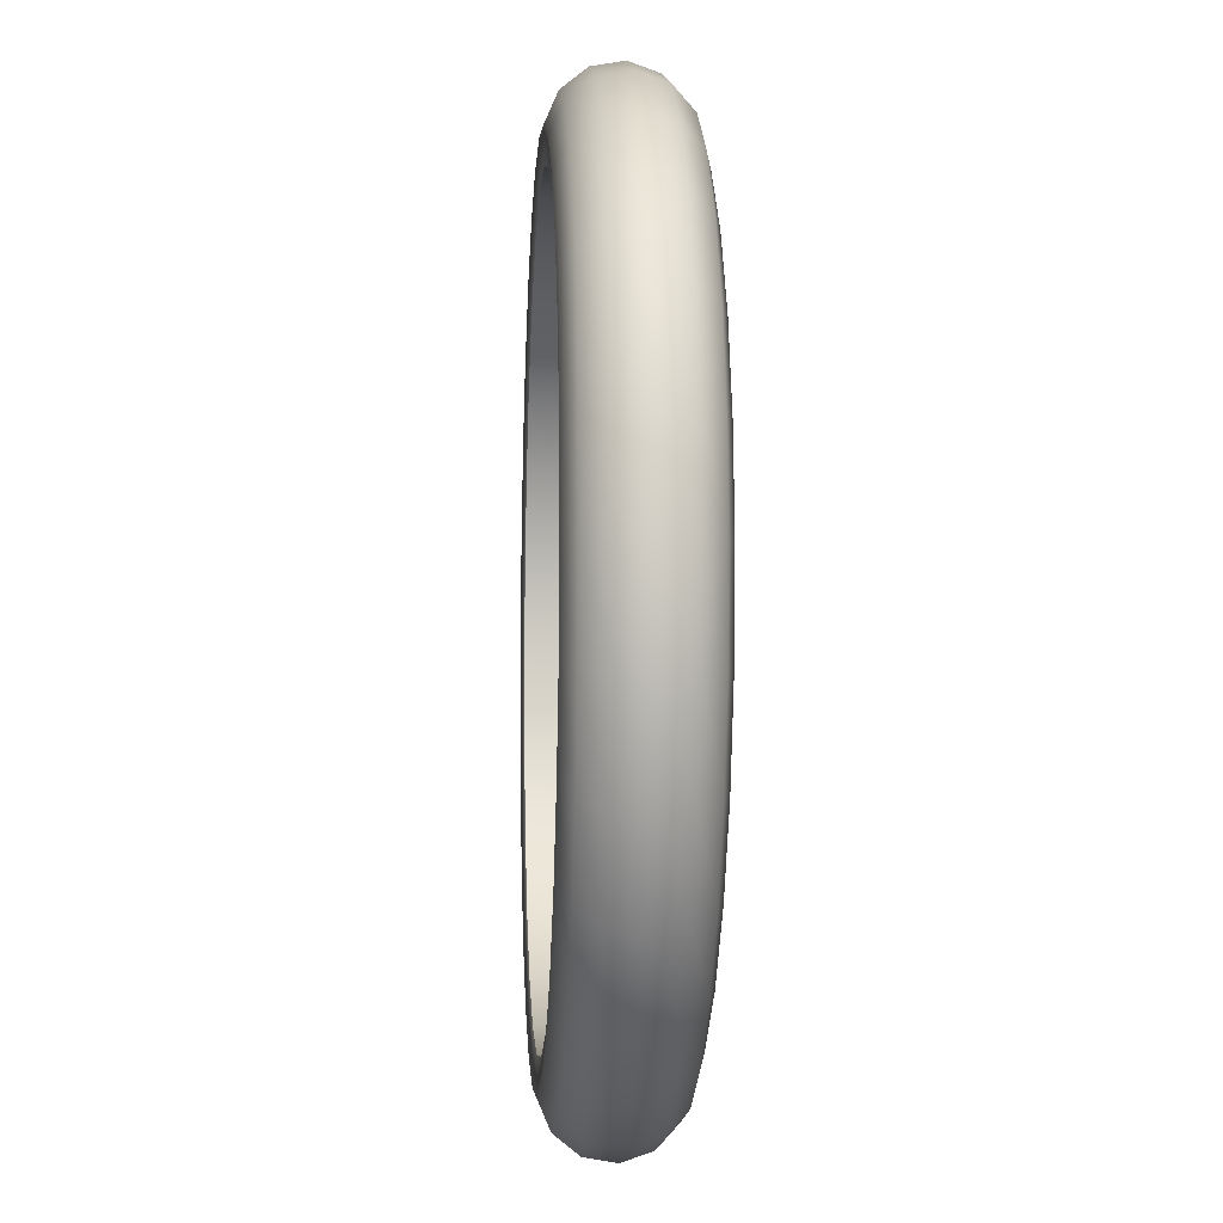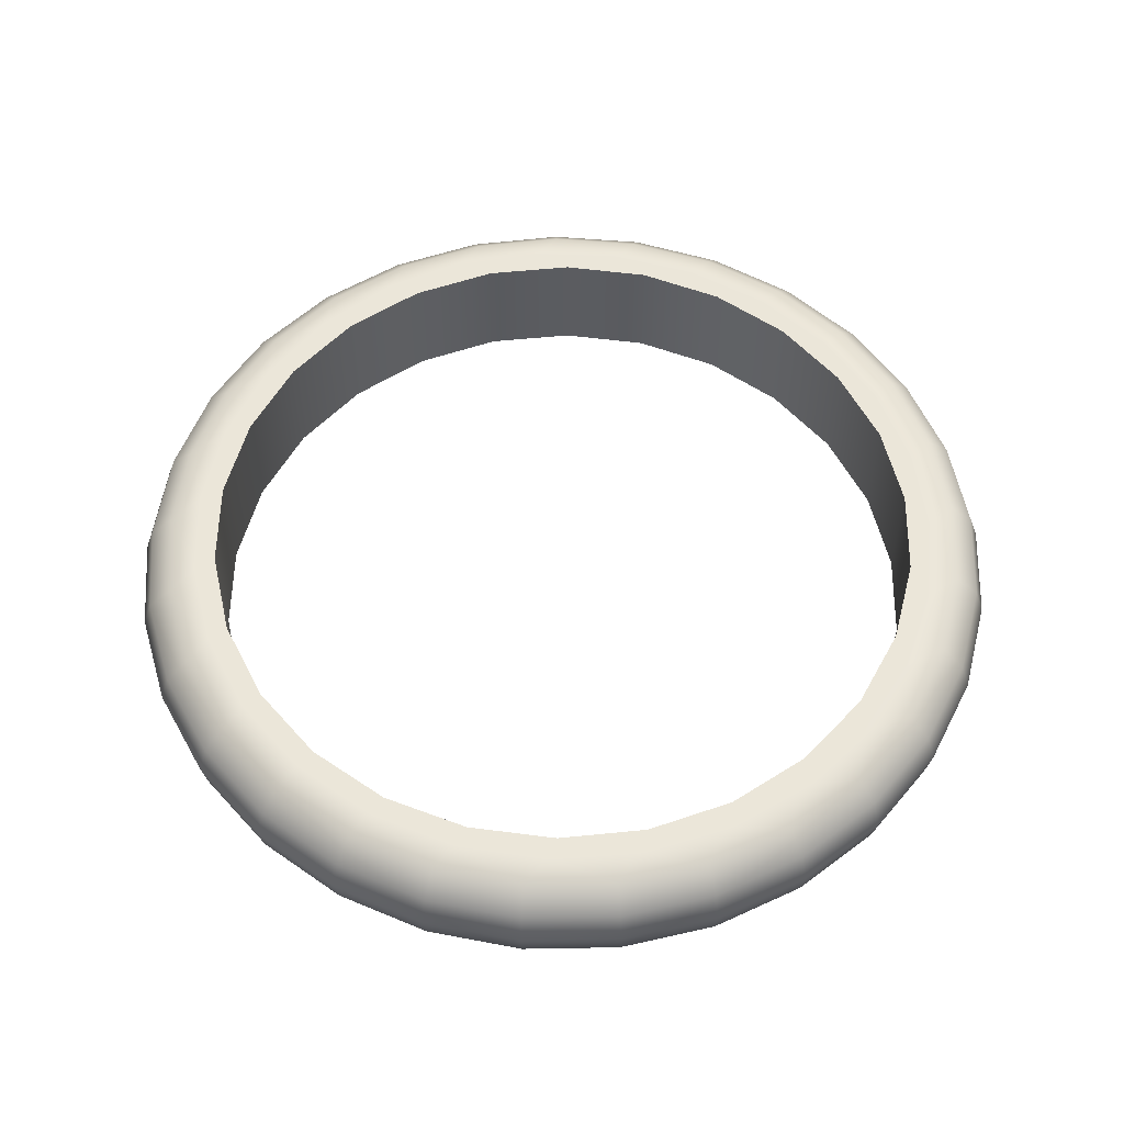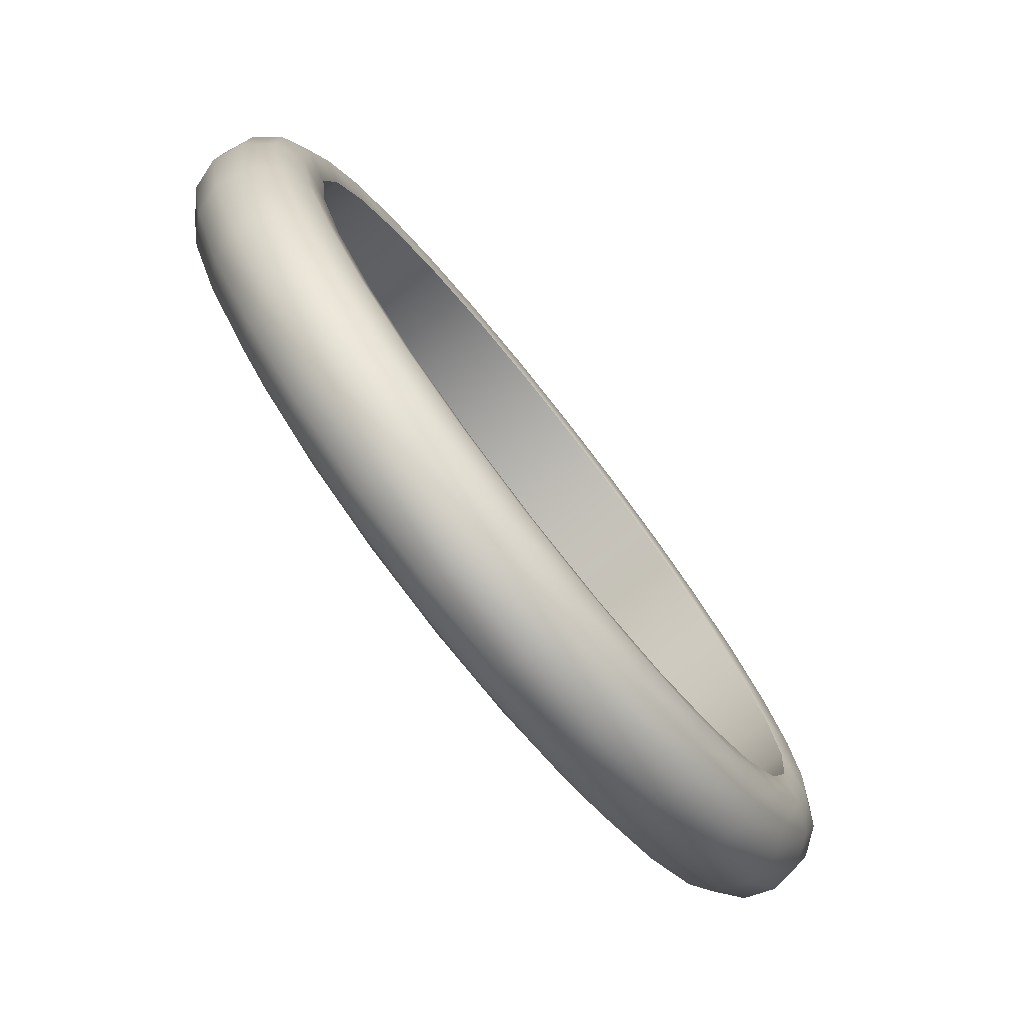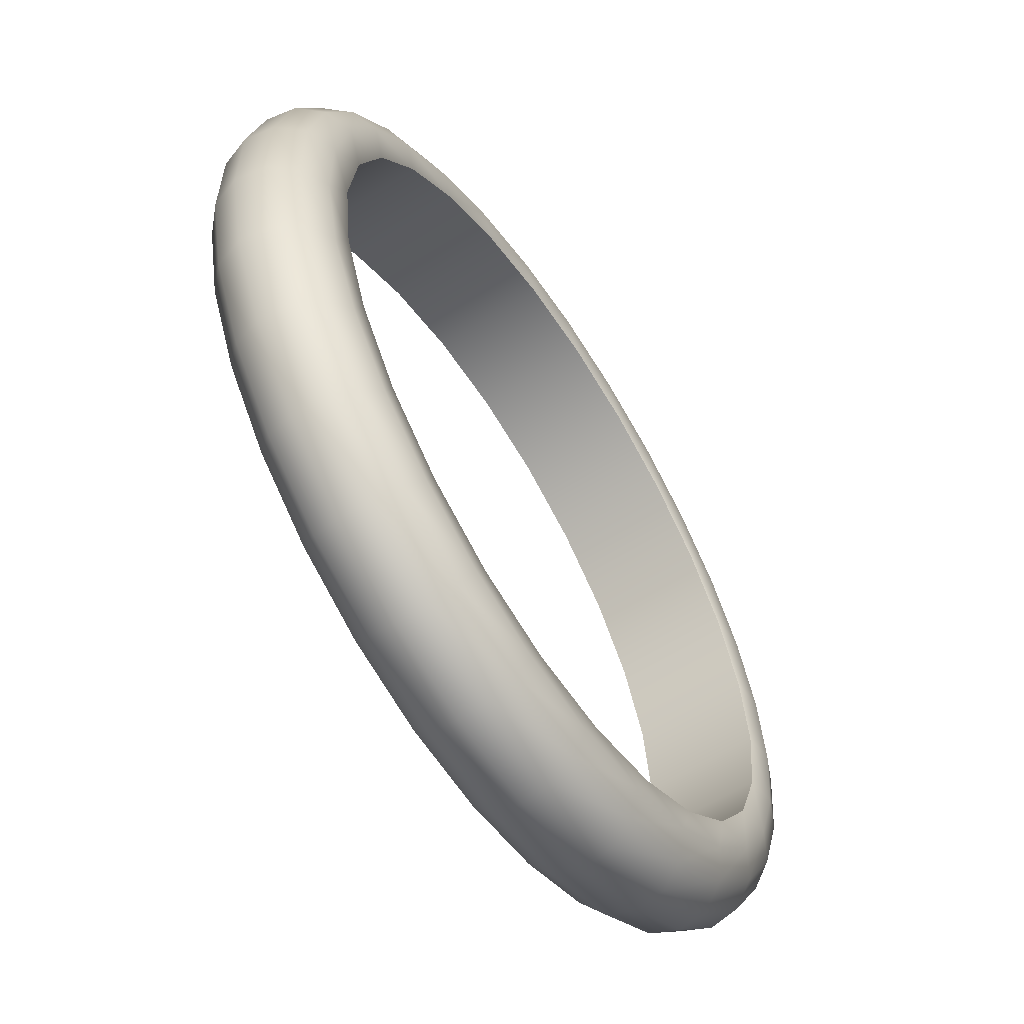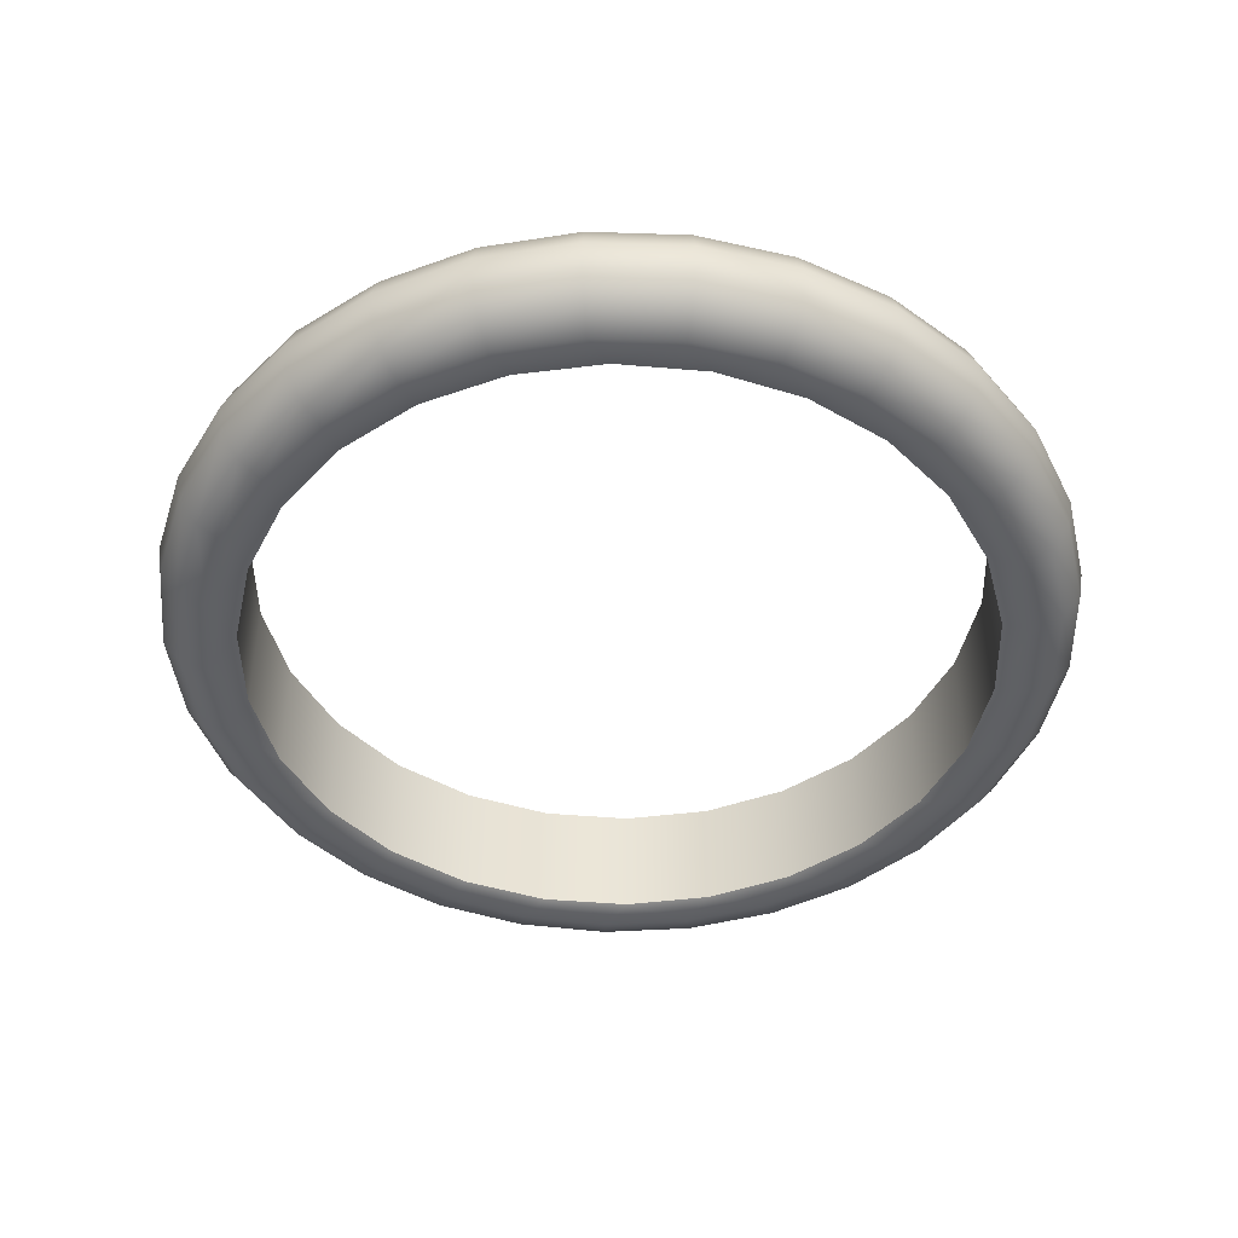
<metadata>
{"format":"obj","ext":"obj","renderer":"f3d","projection":"perspective","resolution":1024,"background":"white","views":[{"elev":-7.0,"azim":86.3,"up":"+Z"},{"elev":55.6,"azim":132.4,"up":"+Y"},{"elev":-77.7,"azim":-51.8,"up":"+Z"},{"elev":-59.8,"azim":-56.9,"up":"+Z"},{"elev":-45.6,"azim":118.9,"up":"+Y"}]}
</metadata>
<code>
g Joystick-Right-Ring
v 24.49 -11.22 -17.19
v 24.32 -11.22 -18.6
v 23.82 -11.22 -19.93
v 23.01 -11.22 -21.1
v 21.95 -11.22 -22.05
v 20.69 -11.22 -22.71
v 19.31 -11.22 -23.05
v 17.89 -11.22 -23.05
v 16.51 -11.22 -22.71
v 15.25 -11.22 -22.05
v 14.19 -11.22 -21.1
v 13.38 -11.22 -19.93
v 12.88 -11.22 -18.6
v 12.71 -11.22 -17.19
v 12.88 -11.22 -15.78
v 13.38 -11.22 -14.45
v 14.19 -11.22 -13.28
v 15.25 -11.22 -12.34
v 16.51 -11.22 -11.68
v 17.89 -11.22 -11.34
v 19.31 -11.22 -11.34
v 20.69 -11.22 -11.68
v 21.95 -11.22 -12.34
v 23.01 -11.22 -13.28
v 23.82 -11.22 -14.45
v 24.32 -11.22 -15.78
v 24.83 -9.275 -17.19
v 24.66 -9.275 -15.76
v 24.17 -9.275 -14.4
v 23.37 -9.275 -13.19
v 22.32 -9.275 -12.2
v 21.07 -9.275 -11.47
v 19.68 -9.275 -11.06
v 18.24 -9.275 -10.98
v 16.81 -9.275 -11.23
v 15.49 -9.275 -11.8
v 14.33 -9.275 -12.66
v 13.4 -9.275 -13.77
v 12.75 -9.275 -15.06
v 12.41 -9.275 -16.47
v 12.41 -9.275 -17.92
v 12.75 -9.275 -19.32
v 13.4 -9.275 -20.62
v 14.33 -9.275 -21.72
v 15.49 -9.275 -22.59
v 16.81 -9.275 -23.16
v 18.24 -9.275 -23.41
v 19.68 -9.275 -23.33
v 21.07 -9.275 -22.91
v 22.32 -9.275 -22.19
v 23.37 -9.275 -21.2
v 24.17 -9.275 -19.99
v 24.66 -9.275 -18.63
v 24.99 -11.26 -17.19
v 25.44 -11.07 -17.19
v 25.74 -10.68 -17.19
v 25.83 -10.2 -17.19
v 25.67 -9.73 -17.19
v 25.31 -9.396 -17.19
v 16.24 -11.26 -23.13
v 11.93 -9.396 -16.47
v 16.24 -11.26 -11.26
v 24.84 -11.26 -18.57
v 25.28 -11.07 -18.66
v 25.58 -10.68 -18.73
v 25.66 -10.2 -18.75
v 25.5 -9.73 -18.71
v 25.15 -9.396 -18.64
v 24.39 -11.26 -19.87
v 24.81 -11.07 -20.06
v 25.08 -10.68 -20.19
v 25.16 -10.2 -20.23
v 25.01 -9.73 -20.16
v 24.69 -9.396 -20.01
v 23.68 -11.26 -21.06
v 24.04 -11.07 -21.33
v 24.29 -10.68 -21.52
v 24.35 -10.2 -21.57
v 24.23 -9.73 -21.47
v 23.94 -9.396 -21.25
v 22.73 -11.26 -22.06
v 23.03 -11.07 -22.4
v 23.22 -10.68 -22.64
v 23.28 -10.2 -22.7
v 23.18 -9.73 -22.58
v 22.94 -9.396 -22.3
v 21.59 -11.26 -22.83
v 21.8 -11.07 -23.23
v 21.95 -10.68 -23.5
v 21.98 -10.2 -23.58
v 21.91 -9.73 -23.44
v 21.74 -9.396 -23.12
v 20.31 -11.26 -23.35
v 20.43 -11.07 -23.78
v 20.51 -10.68 -24.08
v 20.53 -10.2 -24.16
v 20.49 -9.73 -24
v 20.39 -9.396 -23.65
v 18.95 -11.26 -23.57
v 18.97 -11.07 -24.02
v 18.99 -10.68 -24.33
v 18.99 -10.2 -24.41
v 18.98 -9.73 -24.25
v 18.96 -9.396 -23.89
v 17.57 -11.26 -23.49
v 17.49 -11.07 -23.94
v 17.44 -10.68 -24.24
v 17.43 -10.2 -24.32
v 17.46 -9.73 -24.17
v 17.52 -9.396 -23.81
v 16.07 -11.07 -23.55
v 15.96 -10.68 -23.83
v 15.93 -10.2 -23.91
v 15.98 -9.73 -23.76
v 16.12 -9.396 -23.42
v 13.96 -11.26 -21.58
v 13.64 -11.07 -21.9
v 13.42 -10.68 -22.11
v 13.35 -10.2 -22.16
v 13.47 -9.73 -22.05
v 13.73 -9.396 -21.81
v 14.84 -9.396 -22.74
v 14.63 -9.73 -23.04
v 14.55 -10.2 -23.17
v 14.59 -10.68 -23.11
v 14.76 -11.07 -22.85
v 15.02 -11.26 -22.48
v 13.13 -11.26 -20.49
v 12.74 -11.07 -20.72
v 12.48 -10.68 -20.88
v 12.41 -10.2 -20.92
v 12.54 -9.73 -20.84
v 12.85 -9.396 -20.65
v 12.55 -11.26 -19.23
v 12.12 -11.07 -19.38
v 11.83 -10.68 -19.47
v 11.75 -10.2 -19.5
v 11.9 -9.73 -19.45
v 12.25 -9.396 -19.33
v 12.25 -11.26 -17.88
v 11.8 -11.07 -17.93
v 11.5 -10.68 -17.97
v 11.42 -10.2 -17.97
v 11.57 -9.73 -17.96
v 11.93 -9.396 -17.92
v 12.25 -11.26 -16.5
v 11.8 -11.07 -16.45
v 11.5 -10.68 -16.42
v 11.42 -10.2 -16.41
v 11.57 -9.73 -16.43
v 12.55 -11.26 -15.16
v 12.12 -11.07 -15.01
v 11.83 -10.68 -14.91
v 11.75 -10.2 -14.89
v 11.9 -9.73 -14.94
v 12.25 -9.396 -15.05
v 13.13 -11.26 -13.9
v 12.74 -11.07 -13.67
v 12.48 -10.68 -13.51
v 12.41 -10.2 -13.47
v 12.54 -9.73 -13.55
v 12.85 -9.396 -13.74
v 13.96 -11.26 -12.8
v 13.64 -11.07 -12.49
v 13.42 -10.68 -12.28
v 13.35 -10.2 -12.23
v 13.47 -9.73 -12.33
v 13.73 -9.396 -12.58
v 15.02 -11.26 -11.91
v 14.76 -11.07 -11.53
v 14.59 -10.68 -11.28
v 14.55 -10.2 -11.21
v 14.63 -9.73 -11.34
v 14.84 -9.396 -11.64
v 17.57 -11.26 -10.89
v 17.49 -11.07 -10.45
v 17.44 -10.68 -10.15
v 17.43 -10.2 -10.06
v 17.46 -9.73 -10.22
v 17.52 -9.396 -10.58
v 16.12 -9.396 -10.96
v 15.98 -9.73 -10.63
v 15.93 -10.2 -10.48
v 15.96 -10.68 -10.56
v 16.07 -11.07 -10.84
v 18.95 -11.26 -10.82
v 18.97 -11.07 -10.37
v 18.99 -10.68 -10.06
v 18.99 -10.2 -9.979
v 18.98 -9.73 -10.14
v 18.96 -9.396 -10.5
v 20.31 -11.26 -11.04
v 20.43 -11.07 -10.61
v 20.51 -10.68 -10.31
v 20.53 -10.2 -10.23
v 20.49 -9.73 -10.38
v 20.39 -9.396 -10.73
v 21.59 -11.26 -11.55
v 21.8 -11.07 -11.15
v 21.95 -10.68 -10.88
v 21.98 -10.2 -10.81
v 21.91 -9.73 -10.95
v 21.74 -9.396 -11.27
v 22.73 -11.26 -12.33
v 23.03 -11.07 -11.98
v 23.22 -10.68 -11.75
v 23.28 -10.2 -11.69
v 23.18 -9.73 -11.81
v 22.94 -9.396 -12.08
v 23.68 -11.26 -13.33
v 24.04 -11.07 -13.06
v 24.29 -10.68 -12.87
v 24.35 -10.2 -12.82
v 24.23 -9.73 -12.92
v 23.94 -9.396 -13.14
v 24.39 -11.26 -14.51
v 24.81 -11.07 -14.32
v 25.08 -10.68 -14.2
v 25.16 -10.2 -14.16
v 25.01 -9.73 -14.23
v 24.69 -9.396 -14.38
v 24.84 -11.26 -15.82
v 25.28 -11.07 -15.72
v 25.58 -10.68 -15.66
v 25.66 -10.2 -15.64
v 25.5 -9.73 -15.67
v 25.15 -9.396 -15.75
v 12.71 -9.275 -17.19
v 12.88 -9.275 -15.78
v 13.38 -9.275 -14.45
v 14.19 -9.275 -13.28
v 15.25 -9.275 -12.34
v 16.51 -9.275 -11.68
v 17.89 -9.275 -11.34
v 19.31 -9.275 -11.34
v 20.69 -9.275 -11.68
v 21.95 -9.275 -12.34
v 23.01 -9.275 -13.28
v 23.82 -9.275 -14.45
v 24.32 -9.275 -15.78
v 24.49 -9.275 -17.19
v 24.32 -9.275 -18.6
v 23.82 -9.275 -19.93
v 23.01 -9.275 -21.1
v 21.95 -9.275 -22.05
v 20.69 -9.275 -22.71
v 19.31 -9.275 -23.05
v 17.89 -9.275 -23.05
v 16.51 -9.275 -22.71
v 15.25 -9.275 -22.05
v 14.19 -9.275 -21.1
v 13.38 -9.275 -19.93
v 12.88 -9.275 -18.6
f 2 63 1
f 1 63 54
f 1 54 222
f 222 54 55
f 222 55 223
f 223 55 56
f 223 56 224
f 224 56 57
f 224 57 225
f 225 57 58
f 225 58 226
f 226 58 59
f 226 59 227
f 227 59 27
f 227 27 28
f 63 2 69
f 69 2 3
f 69 3 75
f 75 3 4
f 75 4 81
f 81 4 5
f 81 5 87
f 87 5 6
f 87 6 93
f 93 6 7
f 93 7 99
f 99 7 8
f 99 8 105
f 105 8 9
f 105 9 60
f 60 9 10
f 60 10 127
f 127 10 116
f 127 116 117
f 117 116 129
f 117 129 130
f 130 129 136
f 130 136 137
f 137 136 143
f 137 143 144
f 144 143 150
f 144 150 61
f 61 150 156
f 61 156 40
f 40 156 39
f 39 156 162
f 39 162 38
f 38 162 168
f 38 168 37
f 37 168 174
f 37 174 36
f 36 174 181
f 36 181 35
f 35 181 180
f 35 180 34
f 34 180 191
f 34 191 33
f 33 191 197
f 33 197 32
f 32 197 203
f 32 203 31
f 31 203 209
f 31 209 30
f 30 209 215
f 30 215 29
f 29 215 221
f 29 221 28
f 28 221 227
f 10 11 116
f 116 11 128
f 116 128 129
f 129 128 135
f 129 135 136
f 136 135 142
f 136 142 143
f 143 142 149
f 143 149 150
f 150 149 155
f 150 155 156
f 156 155 162
f 11 12 128
f 128 12 134
f 128 134 135
f 135 134 141
f 135 141 142
f 142 141 148
f 142 148 149
f 149 148 154
f 149 154 155
f 155 154 161
f 155 161 162
f 162 161 168
f 12 13 134
f 134 13 140
f 134 140 141
f 141 140 147
f 141 147 148
f 148 147 153
f 148 153 154
f 154 153 160
f 154 160 161
f 161 160 167
f 161 167 168
f 168 167 174
f 13 14 140
f 140 14 146
f 140 146 147
f 147 146 152
f 147 152 153
f 153 152 159
f 153 159 160
f 160 159 166
f 160 166 167
f 167 166 173
f 167 173 174
f 174 173 181
f 14 15 146
f 146 15 151
f 146 151 152
f 152 151 158
f 152 158 159
f 159 158 165
f 159 165 166
f 166 165 172
f 166 172 173
f 173 172 182
f 173 182 181
f 181 182 180
f 15 16 151
f 151 16 157
f 151 157 158
f 158 157 164
f 158 164 165
f 165 164 171
f 165 171 172
f 172 171 183
f 172 183 182
f 182 183 179
f 182 179 180
f 180 179 191
f 16 17 157
f 157 17 163
f 157 163 164
f 164 163 170
f 164 170 171
f 171 170 184
f 171 184 183
f 183 184 178
f 183 178 179
f 179 178 190
f 179 190 191
f 191 190 197
f 17 18 163
f 163 18 169
f 163 169 170
f 170 169 185
f 170 185 184
f 184 185 177
f 184 177 178
f 178 177 189
f 178 189 190
f 190 189 196
f 190 196 197
f 197 196 203
f 169 18 62
f 62 18 19
f 62 19 175
f 175 19 20
f 175 20 186
f 186 20 21
f 186 21 192
f 192 21 22
f 192 22 198
f 198 22 23
f 198 23 204
f 204 23 24
f 204 24 210
f 210 24 25
f 210 25 216
f 216 25 26
f 216 26 222
f 222 26 1
f 40 41 61
f 61 41 145
f 61 145 144
f 144 145 138
f 144 138 137
f 137 138 131
f 137 131 130
f 130 131 118
f 130 118 117
f 117 118 126
f 117 126 127
f 127 126 60
f 145 41 139
f 139 41 42
f 139 42 133
f 133 42 43
f 133 43 121
f 121 43 44
f 121 44 122
f 122 44 45
f 122 45 115
f 115 45 46
f 115 46 110
f 110 46 47
f 110 47 104
f 104 47 48
f 104 48 98
f 98 48 49
f 98 49 92
f 92 49 50
f 92 50 86
f 86 50 51
f 86 51 80
f 80 51 52
f 80 52 74
f 74 52 53
f 74 53 68
f 68 53 27
f 68 27 59
f 55 54 64
f 64 54 63
f 64 63 70
f 70 63 69
f 70 69 76
f 76 69 75
f 76 75 82
f 82 75 81
f 82 81 88
f 88 81 87
f 88 87 94
f 94 87 93
f 94 93 100
f 100 93 99
f 100 99 106
f 106 99 105
f 106 105 111
f 111 105 60
f 111 60 126
f 56 55 65
f 65 55 64
f 65 64 71
f 71 64 70
f 71 70 77
f 77 70 76
f 77 76 83
f 83 76 82
f 83 82 89
f 89 82 88
f 89 88 95
f 95 88 94
f 95 94 101
f 101 94 100
f 101 100 107
f 107 100 106
f 107 106 112
f 112 106 111
f 112 111 125
f 125 111 126
f 125 126 118
f 57 56 66
f 66 56 65
f 66 65 72
f 72 65 71
f 72 71 78
f 78 71 77
f 78 77 84
f 84 77 83
f 84 83 90
f 90 83 89
f 90 89 96
f 96 89 95
f 96 95 102
f 102 95 101
f 102 101 108
f 108 101 107
f 108 107 113
f 113 107 112
f 113 112 124
f 124 112 125
f 124 125 119
f 119 125 118
f 119 118 131
f 68 59 58
f 58 57 67
f 67 57 66
f 67 66 73
f 73 66 72
f 73 72 79
f 79 72 78
f 79 78 85
f 85 78 84
f 85 84 91
f 91 84 90
f 91 90 97
f 97 90 96
f 97 96 103
f 103 96 102
f 103 102 109
f 109 102 108
f 109 108 114
f 114 108 113
f 114 113 123
f 123 113 124
f 123 124 120
f 120 124 119
f 120 119 132
f 132 119 131
f 132 131 138
f 74 68 67
f 67 68 58
f 74 67 73
f 80 74 73
f 80 73 79
f 86 80 79
f 86 79 85
f 92 86 85
f 92 85 91
f 98 92 91
f 98 91 97
f 104 98 97
f 104 97 103
f 110 104 103
f 110 103 109
f 115 110 109
f 115 109 114
f 122 115 114
f 122 114 123
f 122 123 121
f 121 123 120
f 121 120 133
f 133 120 132
f 133 132 139
f 139 132 138
f 139 138 145
f 175 176 62
f 62 176 185
f 62 185 169
f 185 176 177
f 177 176 188
f 177 188 189
f 189 188 195
f 189 195 196
f 196 195 202
f 196 202 203
f 203 202 209
f 176 175 187
f 187 175 186
f 187 186 193
f 193 186 192
f 193 192 199
f 199 192 198
f 199 198 205
f 205 198 204
f 205 204 211
f 211 204 210
f 211 210 217
f 217 210 216
f 217 216 223
f 223 216 222
f 176 187 188
f 188 187 194
f 188 194 195
f 195 194 201
f 195 201 202
f 202 201 208
f 202 208 209
f 209 208 215
f 194 187 193
f 194 193 200
f 200 193 199
f 200 199 206
f 206 199 205
f 206 205 212
f 212 205 211
f 212 211 218
f 218 211 217
f 218 217 224
f 224 217 223
f 194 200 201
f 201 200 207
f 201 207 208
f 208 207 214
f 208 214 215
f 215 214 221
f 207 200 206
f 207 206 213
f 213 206 212
f 213 212 219
f 219 212 218
f 219 218 225
f 225 218 224
f 207 213 214
f 214 213 220
f 214 220 221
f 221 220 227
f 220 213 219
f 225 226 219
f 219 226 220
f 226 227 220
f 229 15 228
f 228 15 14
f 228 14 253
f 253 14 13
f 253 13 252
f 252 13 12
f 252 12 251
f 251 12 11
f 251 11 250
f 250 11 10
f 250 10 249
f 249 10 9
f 249 9 248
f 248 9 8
f 248 8 247
f 247 8 7
f 247 7 246
f 246 7 6
f 246 6 245
f 245 6 5
f 245 5 244
f 244 5 4
f 244 4 243
f 243 4 3
f 243 3 242
f 242 3 2
f 242 2 241
f 241 2 1
f 241 1 240
f 240 1 26
f 240 26 239
f 239 26 25
f 239 25 238
f 238 25 24
f 238 24 237
f 237 24 23
f 237 23 236
f 236 23 22
f 236 22 235
f 235 22 21
f 235 21 234
f 234 21 20
f 234 20 233
f 233 20 19
f 233 19 232
f 232 19 18
f 232 18 231
f 231 18 17
f 231 17 230
f 230 17 16
f 230 16 229
f 229 16 15
f 28 27 241
f 241 27 53
f 241 53 242
f 242 53 52
f 242 52 243
f 243 52 51
f 243 51 244
f 244 51 50
f 244 50 245
f 245 50 49
f 245 49 246
f 246 49 48
f 246 48 247
f 247 48 47
f 247 47 248
f 248 47 46
f 248 46 249
f 249 46 45
f 249 45 250
f 250 45 44
f 250 44 251
f 251 44 43
f 251 43 252
f 252 43 42
f 252 42 253
f 253 42 41
f 253 41 228
f 228 41 40
f 228 40 229
f 229 40 39
f 229 39 230
f 230 39 38
f 230 38 231
f 231 38 37
f 231 37 232
f 232 37 36
f 232 36 233
f 233 36 35
f 233 35 234
f 234 35 34
f 234 34 235
f 235 34 33
f 235 33 236
f 236 33 32
f 236 32 237
f 237 32 31
f 237 31 238
f 238 31 30
f 238 30 239
f 239 30 29
f 239 29 240
f 240 29 28
f 240 28 241

</code>
